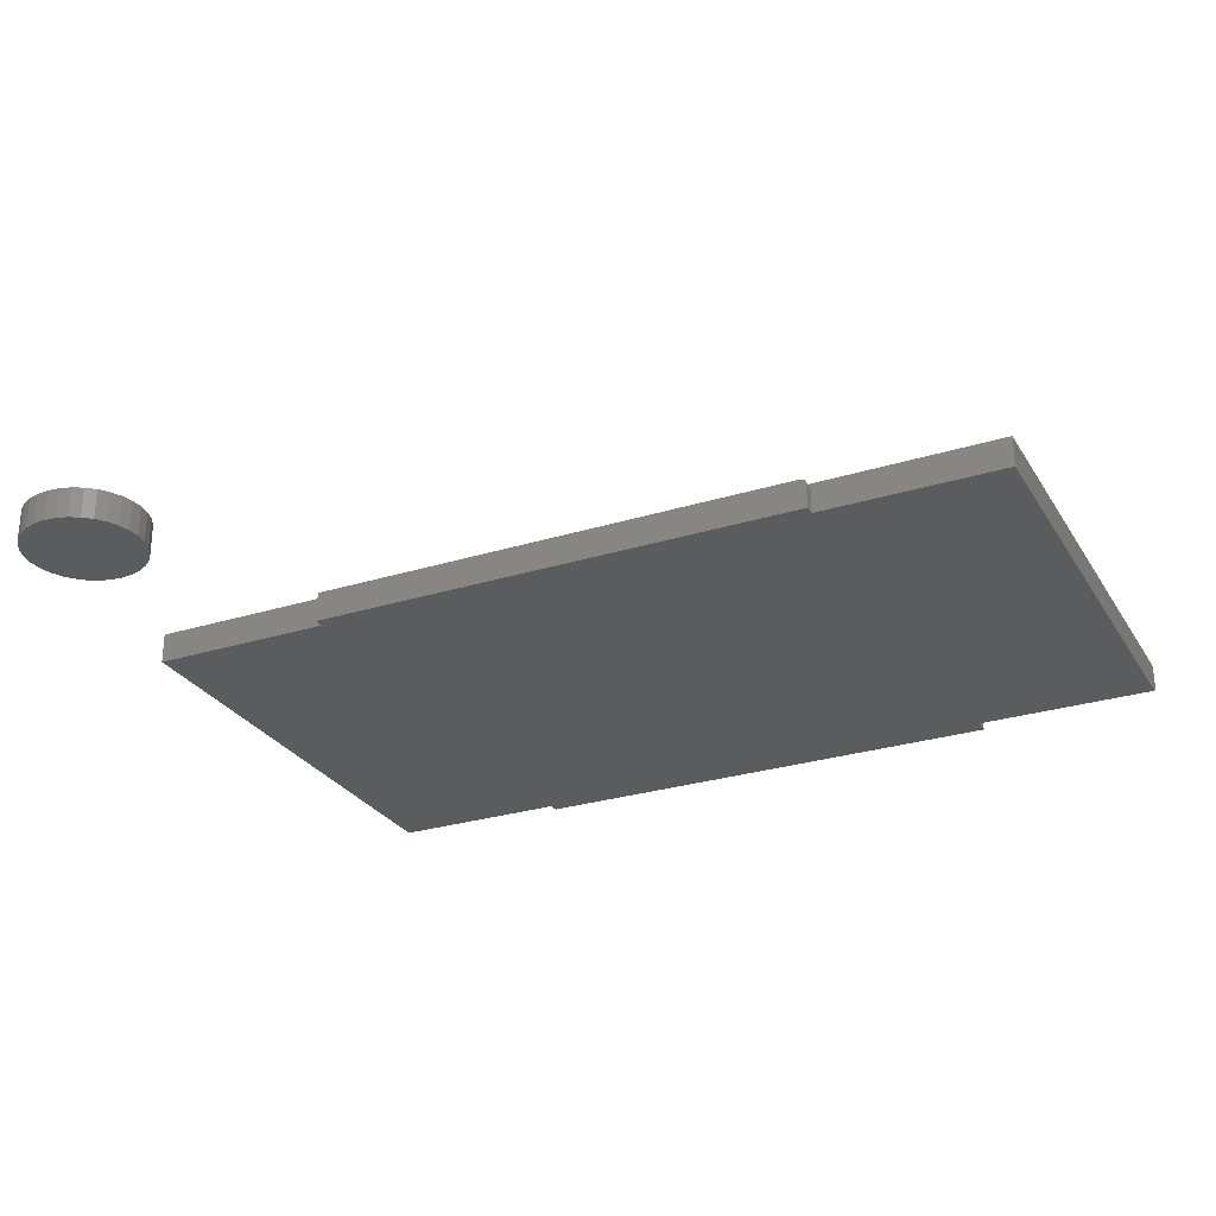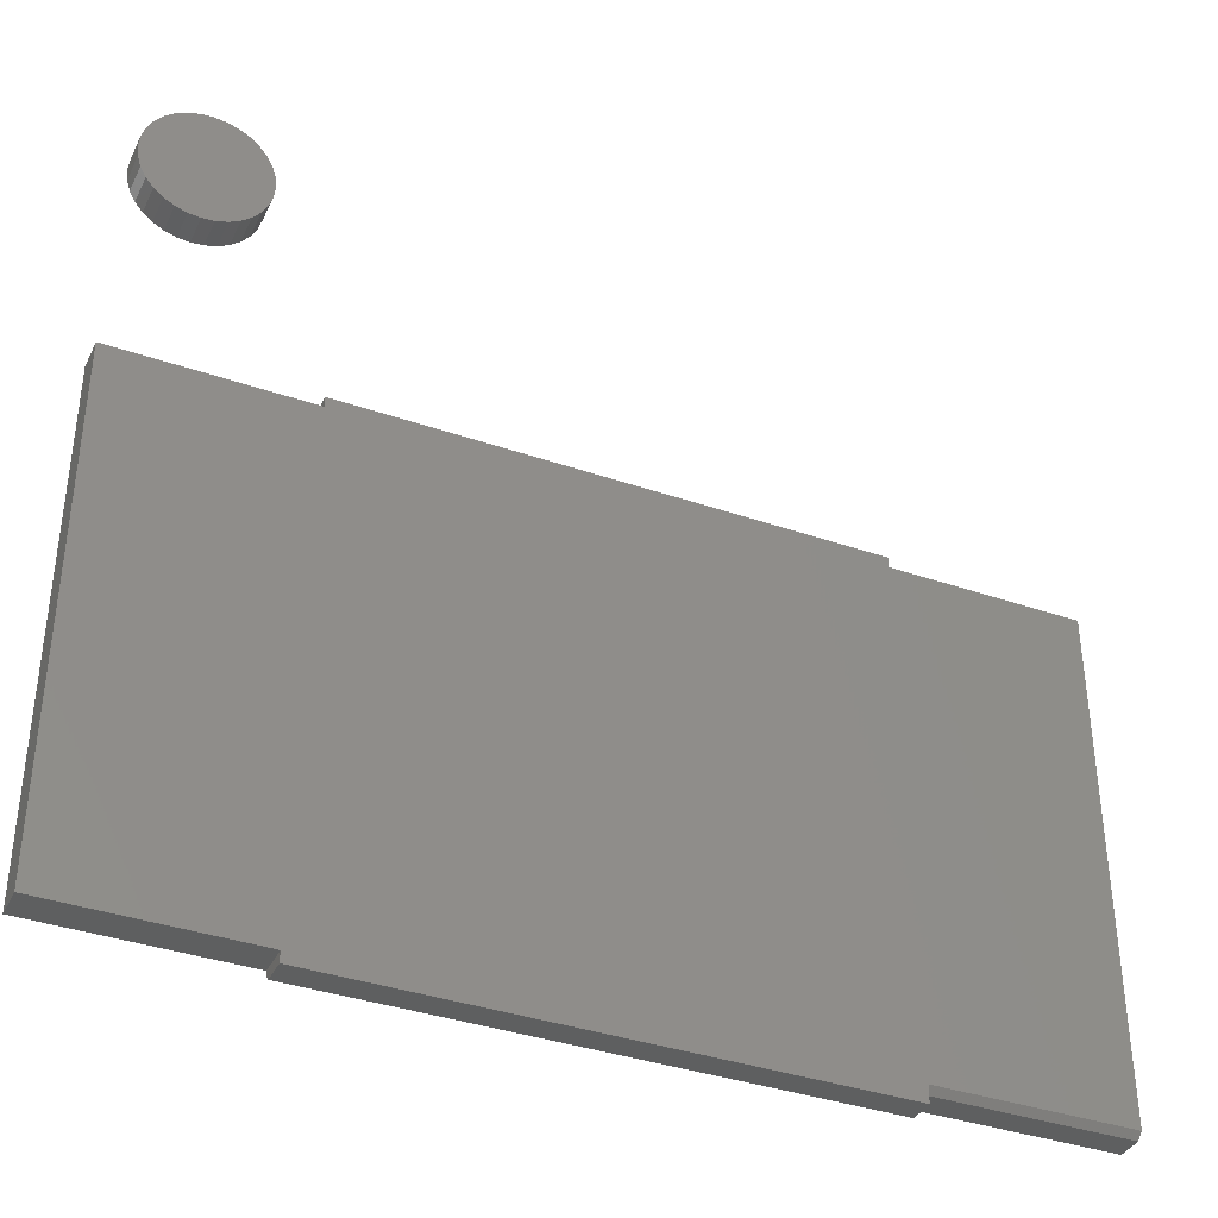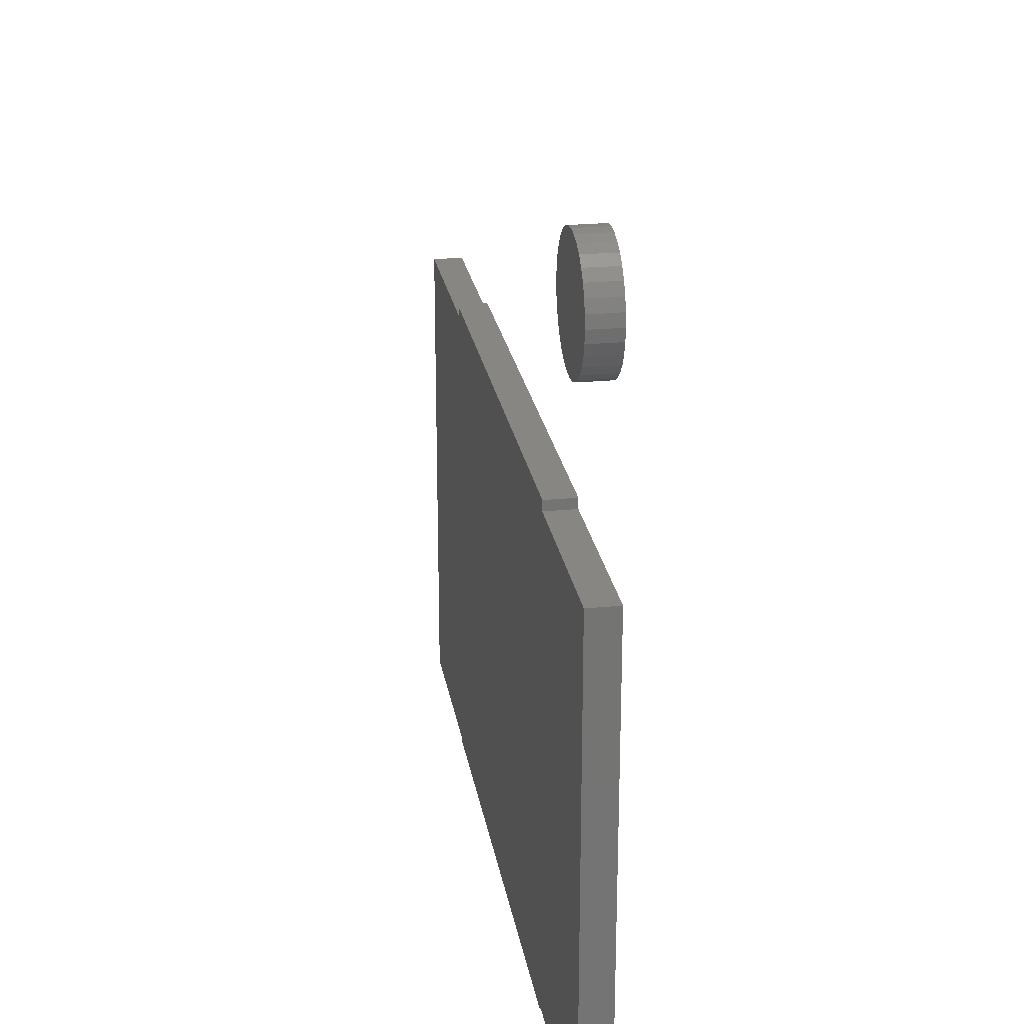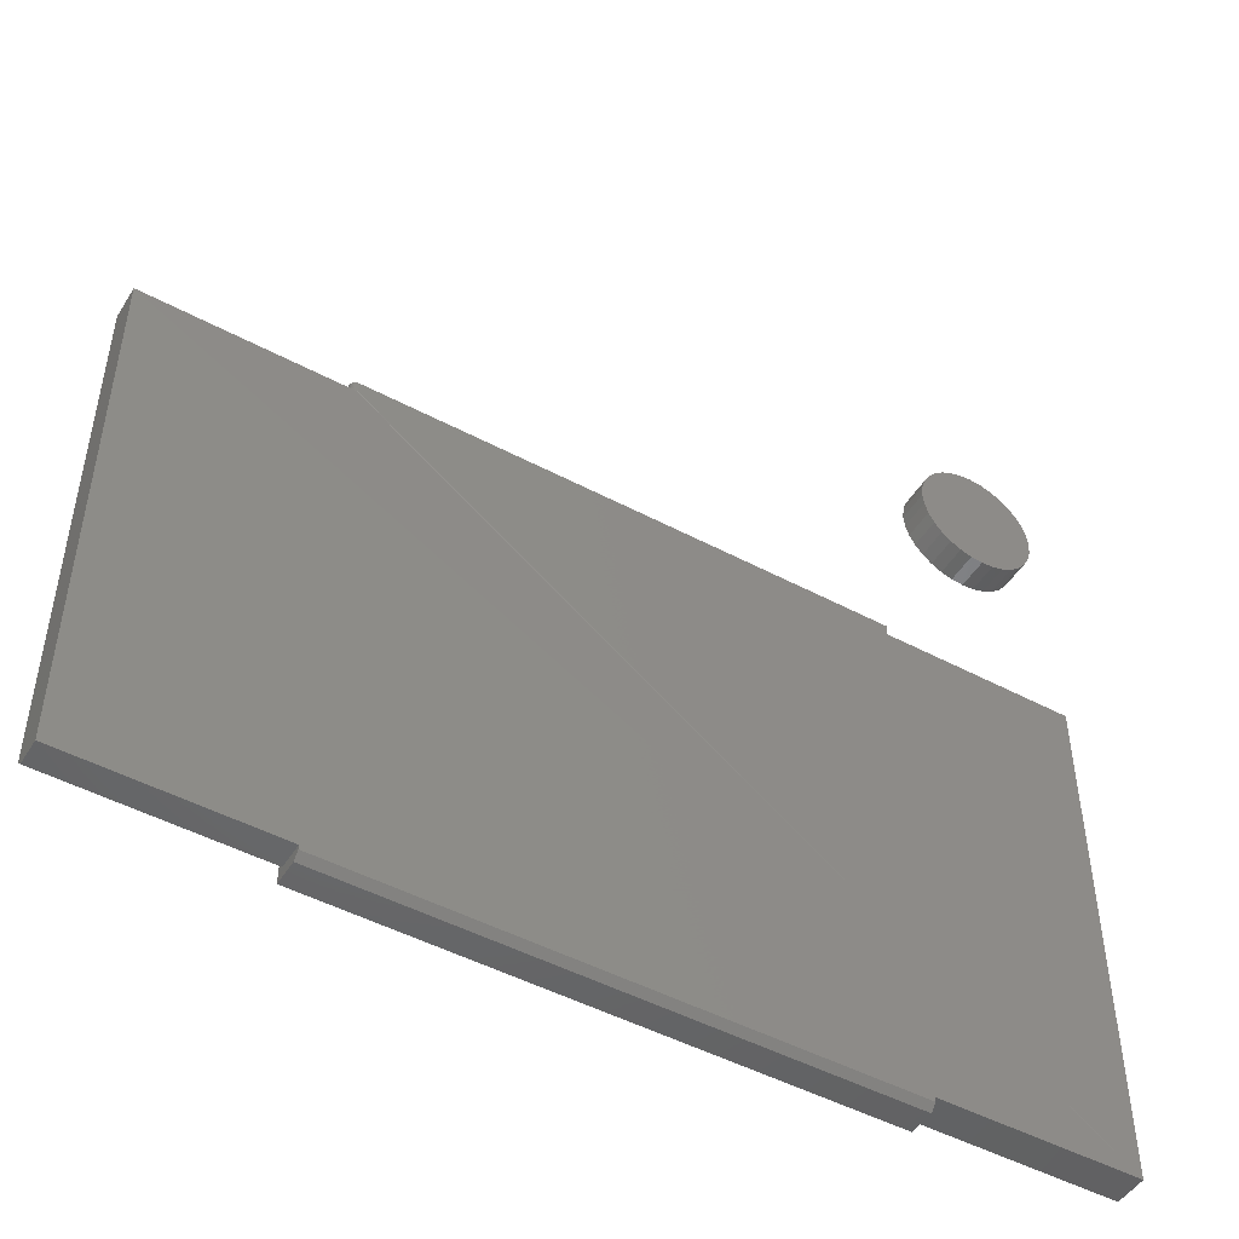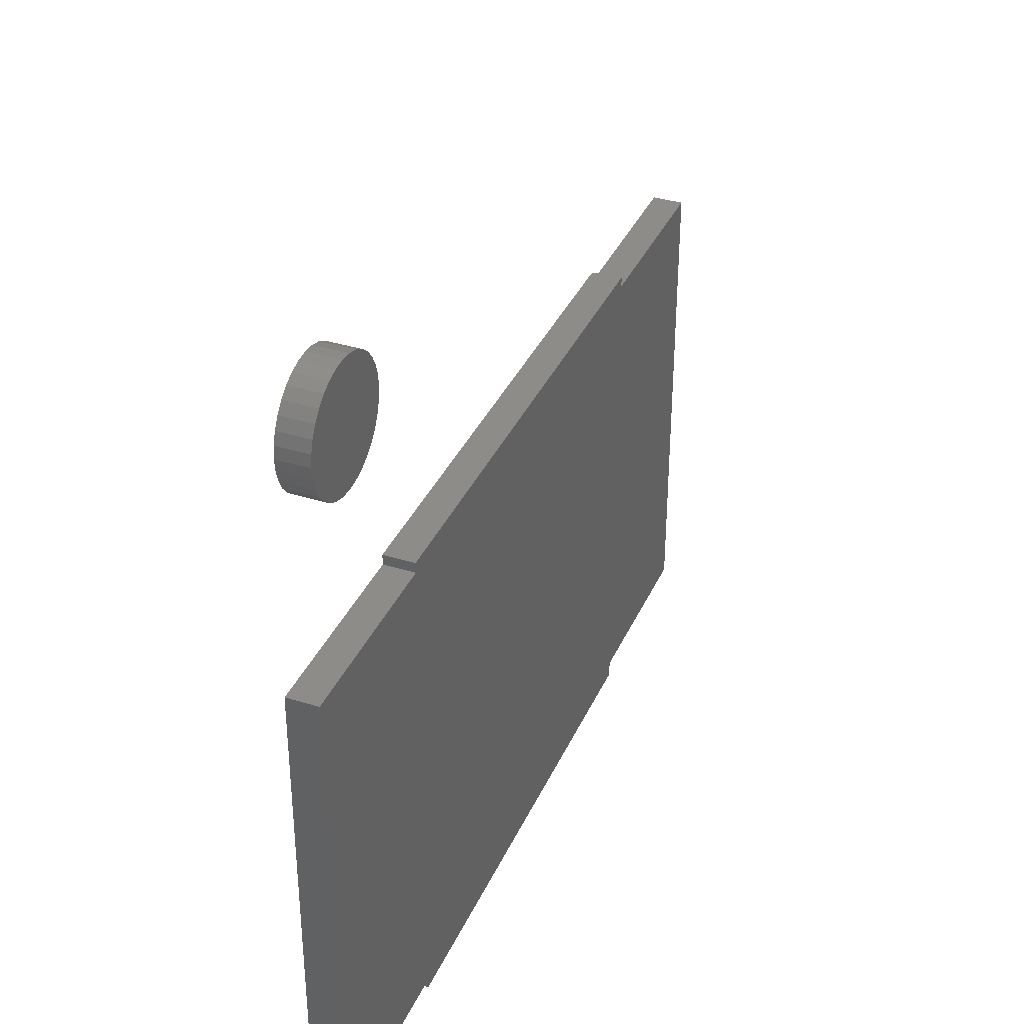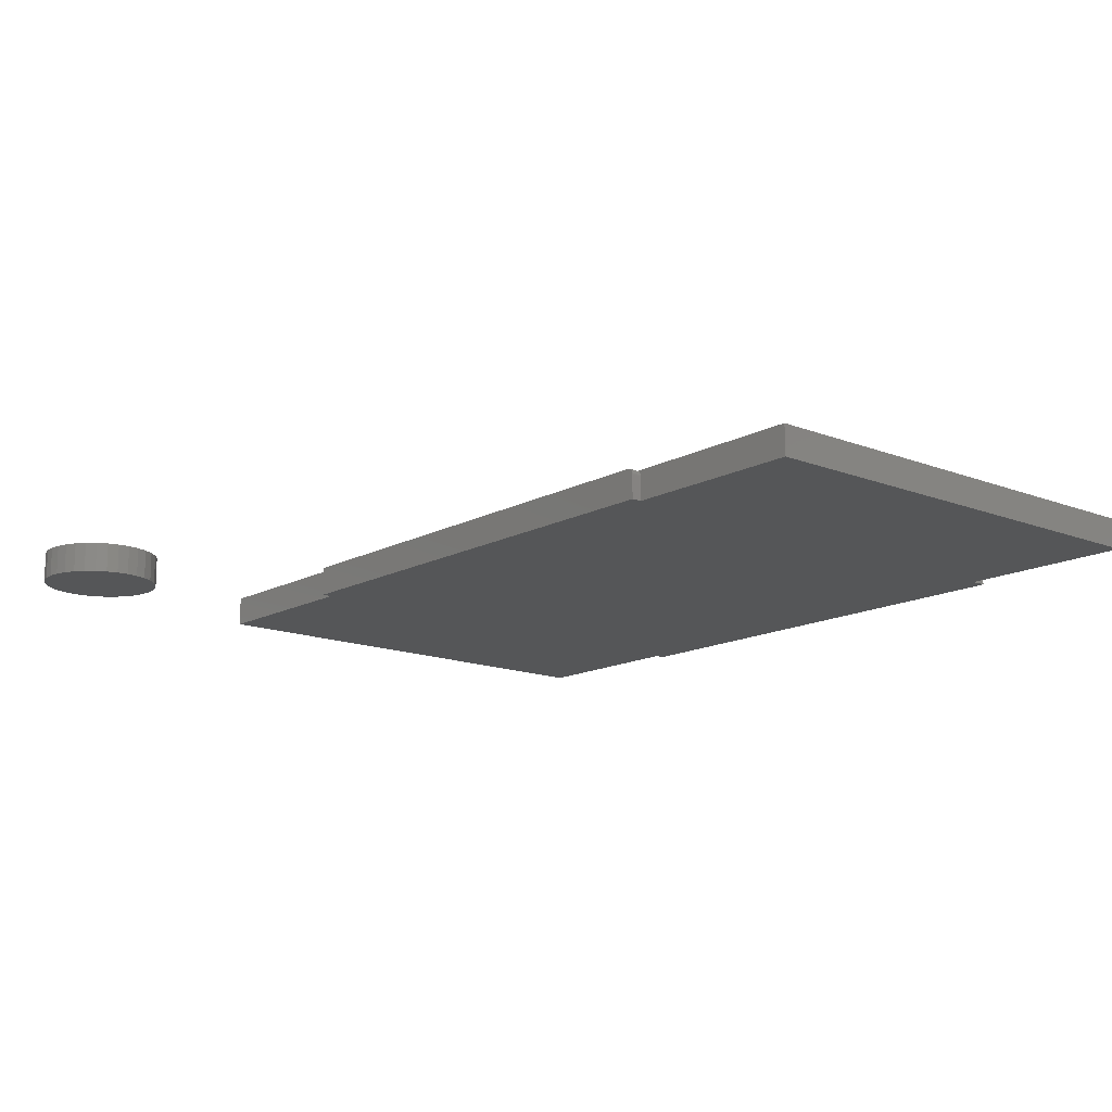
<metadata>
{"format":"stl","ext":"stl","renderer":"f3d","projection":"perspective","resolution":1024,"background":"white","views":[{"elev":-27.7,"azim":-154.6,"up":"+Z"},{"elev":-37.4,"azim":156.1,"up":"+Y"},{"elev":23.9,"azim":80.8,"up":"+Y"},{"elev":-48.5,"azim":-30.7,"up":"+Y"},{"elev":36.2,"azim":112.1,"up":"+Y"},{"elev":-14.5,"azim":-130.6,"up":"+Z"}]}
</metadata>
<code>
# stl→obj: 108 verts, 208 faces
v -0.5592 0.3125 0.03906
v -0.5592 0.3125 0
v -0.5592 -0.3191 0.03906
v -0.5592 -0.3113 0
v -0.5592 -0.3191 0.007812
v -0.3224 -0.3191 0.03906
v 0.5592 -0.3191 0.03906
v 0.5592 0.3125 0.03906
v 0.3224 0.3125 0.03906
v -0.3146 0.3125 0.03906
v -0.3161 0.3125 0.03891
v -0.3175 0.3125 0.03847
v 0.3224 -0.3191 0.03906
v -0.3146 0.3257 0.03906
v 0.3224 0.3257 0.03906
v -0.3224 -0.3244 0.03906
v 0.3224 -0.3244 0.03906
v -0.3224 0.3257 0.03125
v -0.3224 0.3257 0
v -0.3224 0.3125 0.03125
v -0.3224 0.3125 0
v -0.3189 0.3257 0.03775
v -0.3211 0.3257 0.03559
v -0.3201 0.3257 0.03677
v 0.3224 0.3257 0
v -0.3175 0.3257 0.03847
v -0.3161 0.3257 0.03891
v -0.3222 0.3257 0.03277
v -0.3218 0.3257 0.03424
v -0.3189 0.3125 0.03775
v -0.3201 0.3125 0.03677
v -0.3211 0.3125 0.03559
v -0.3218 0.3125 0.03424
v -0.3222 0.3125 0.03277
v -0.3224 -0.3322 0.03125
v 0.3224 -0.3322 0.03125
v -0.3224 -0.3322 0
v 0.3224 -0.3322 0
v -0.3224 -0.3191 0.007812
v -0.3224 -0.3113 0
v 0.3224 -0.3191 0
v 0.5592 0.3125 0
v 0.5592 -0.3191 0
v 0.3224 0.3125 0
v 0.4556 0.6696 0.03906
v 0.4852 0.6696 0.03906
v 0.4704 0.6711 0.03906
v 0.4414 0.6653 0.03906
v 0.4993 0.6653 0.03906
v 0.4284 0.6583 0.03906
v 0.5124 0.6583 0.03906
v 0.4169 0.6489 0.03906
v 0.5239 0.6489 0.03906
v 0.5239 0.5419 0.03906
v 0.4284 0.5325 0.03906
v 0.5124 0.5325 0.03906
v 0.4414 0.5255 0.03906
v 0.4993 0.5255 0.03906
v 0.4556 0.5212 0.03906
v 0.4852 0.5212 0.03906
v 0.4704 0.5197 0.03906
v 0.5333 0.6374 0.03906
v 0.4075 0.6374 0.03906
v 0.5403 0.6243 0.03906
v 0.4005 0.6243 0.03906
v 0.5446 0.6102 0.03906
v 0.3962 0.6102 0.03906
v 0.5461 0.5954 0.03906
v 0.3947 0.5954 0.03906
v 0.5446 0.5806 0.03906
v 0.3962 0.5806 0.03906
v 0.5403 0.5664 0.03906
v 0.4005 0.5664 0.03906
v 0.5333 0.5534 0.03906
v 0.4075 0.5534 0.03906
v 0.4169 0.5419 0.03906
v 0.4704 0.6711 0
v 0.4852 0.6696 0
v 0.4556 0.6696 0
v 0.4414 0.6653 0
v 0.4993 0.6653 0
v 0.4284 0.6583 0
v 0.5124 0.6583 0
v 0.4169 0.6489 0
v 0.5239 0.6489 0
v 0.5124 0.5325 0
v 0.4284 0.5325 0
v 0.5239 0.5419 0
v 0.4414 0.5255 0
v 0.4993 0.5255 0
v 0.4556 0.5212 0
v 0.4852 0.5212 0
v 0.4704 0.5197 0
v 0.4169 0.5419 0
v 0.4075 0.5534 0
v 0.5333 0.5534 0
v 0.4005 0.5664 0
v 0.5403 0.5664 0
v 0.3962 0.5806 0
v 0.5446 0.5806 0
v 0.3947 0.5954 0
v 0.5461 0.5954 0
v 0.3962 0.6102 0
v 0.5446 0.6102 0
v 0.4005 0.6243 0
v 0.5403 0.6243 0
v 0.4075 0.6374 0
v 0.5333 0.6374 0
f 1 2 3
f 3 2 4
f 3 4 5
f 1 3 6
f 7 8 9
f 7 9 10
f 7 10 11
f 7 11 12
f 7 12 1
f 7 1 13
f 10 9 14
f 14 9 15
f 16 17 6
f 6 17 13
f 6 13 1
f 18 19 20
f 20 19 21
f 22 23 24
f 14 15 25
f 19 23 22
f 19 22 26
f 19 26 27
f 19 27 14
f 19 14 25
f 23 19 18
f 23 18 28
f 23 28 29
f 20 21 2
f 1 12 30
f 1 30 31
f 1 31 32
f 1 32 33
f 1 33 34
f 1 34 20
f 1 20 2
f 16 35 17
f 17 35 36
f 18 20 28
f 28 20 34
f 28 34 29
f 29 34 33
f 29 33 23
f 23 33 32
f 23 32 24
f 24 32 31
f 24 31 22
f 22 31 30
f 22 30 26
f 26 30 12
f 26 12 27
f 27 12 11
f 27 11 14
f 14 11 10
f 35 37 36
f 36 37 38
f 37 35 16
f 37 16 6
f 37 6 39
f 37 39 40
f 41 13 17
f 41 17 36
f 41 36 38
f 42 43 41
f 42 41 40
f 42 40 4
f 4 2 21
f 4 21 44
f 4 44 42
f 21 19 44
f 44 19 25
f 37 40 38
f 38 40 41
f 3 5 6
f 6 5 39
f 7 43 8
f 8 43 42
f 5 4 39
f 39 4 40
f 9 44 15
f 15 44 25
f 8 42 9
f 9 42 44
f 13 41 7
f 7 41 43
f 45 46 47
f 46 45 48
f 46 48 49
f 49 48 50
f 49 50 51
f 51 50 52
f 51 52 53
f 54 55 56
f 56 55 57
f 56 57 58
f 58 57 59
f 58 59 60
f 60 59 61
f 53 52 62
f 62 52 63
f 62 63 64
f 64 63 65
f 64 65 66
f 66 65 67
f 66 67 68
f 68 67 69
f 68 69 70
f 70 69 71
f 70 71 72
f 72 71 73
f 72 73 74
f 74 73 75
f 74 75 54
f 54 75 76
f 54 76 55
f 77 78 79
f 80 79 78
f 81 80 78
f 82 80 81
f 83 82 81
f 84 82 83
f 85 84 83
f 86 87 88
f 89 87 86
f 90 89 86
f 91 89 90
f 92 91 90
f 93 91 92
f 87 94 88
f 88 94 95
f 88 95 96
f 96 95 97
f 96 97 98
f 98 97 99
f 98 99 100
f 100 99 101
f 100 101 102
f 102 101 103
f 102 103 104
f 104 103 105
f 104 105 106
f 106 105 107
f 106 107 108
f 108 107 84
f 108 84 85
f 102 68 100
f 100 68 70
f 100 70 98
f 98 70 72
f 98 72 96
f 96 72 74
f 96 74 88
f 88 74 54
f 88 54 86
f 86 54 56
f 86 56 90
f 90 56 58
f 90 58 92
f 92 58 60
f 92 60 93
f 93 60 61
f 93 61 91
f 91 61 59
f 91 59 89
f 89 59 57
f 89 57 87
f 87 57 55
f 87 55 94
f 94 55 76
f 94 76 95
f 95 76 75
f 95 75 97
f 97 75 73
f 97 73 99
f 99 73 71
f 99 71 101
f 101 71 69
f 101 69 103
f 103 69 67
f 103 67 105
f 105 67 65
f 105 65 107
f 107 65 63
f 107 63 84
f 84 63 52
f 84 52 82
f 82 52 50
f 82 50 80
f 80 50 48
f 80 48 79
f 79 48 45
f 79 45 77
f 77 45 47
f 77 47 78
f 78 47 46
f 78 46 81
f 81 46 49
f 81 49 83
f 83 49 51
f 83 51 85
f 85 51 53
f 85 53 108
f 108 53 62
f 108 62 106
f 106 62 64
f 106 64 104
f 104 64 66
f 104 66 102
f 102 66 68

</code>
